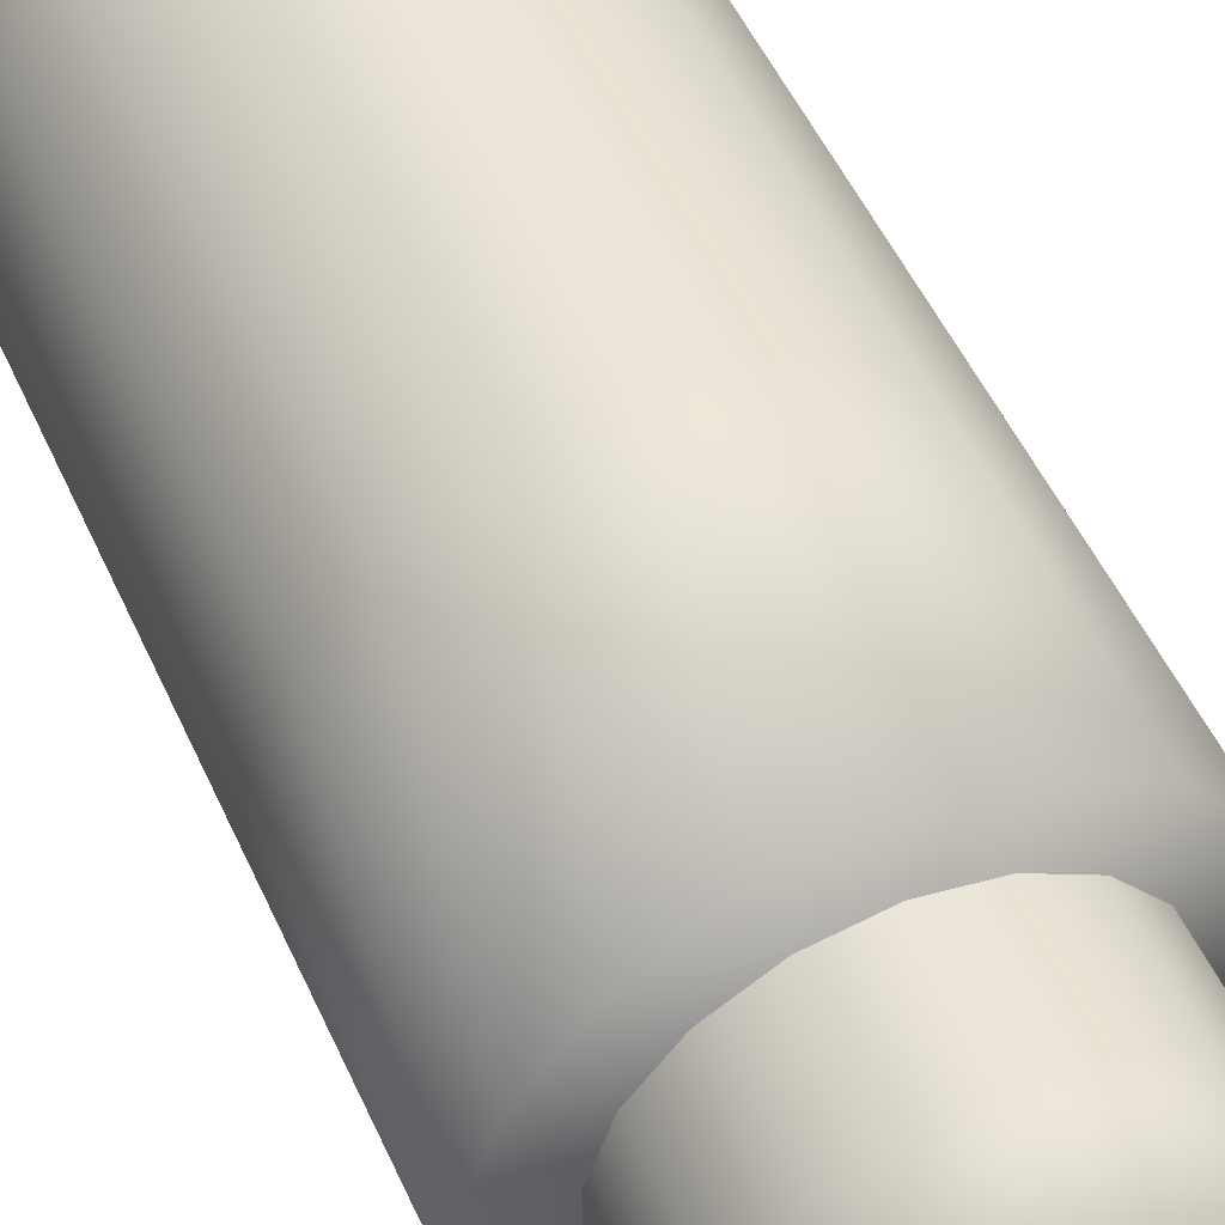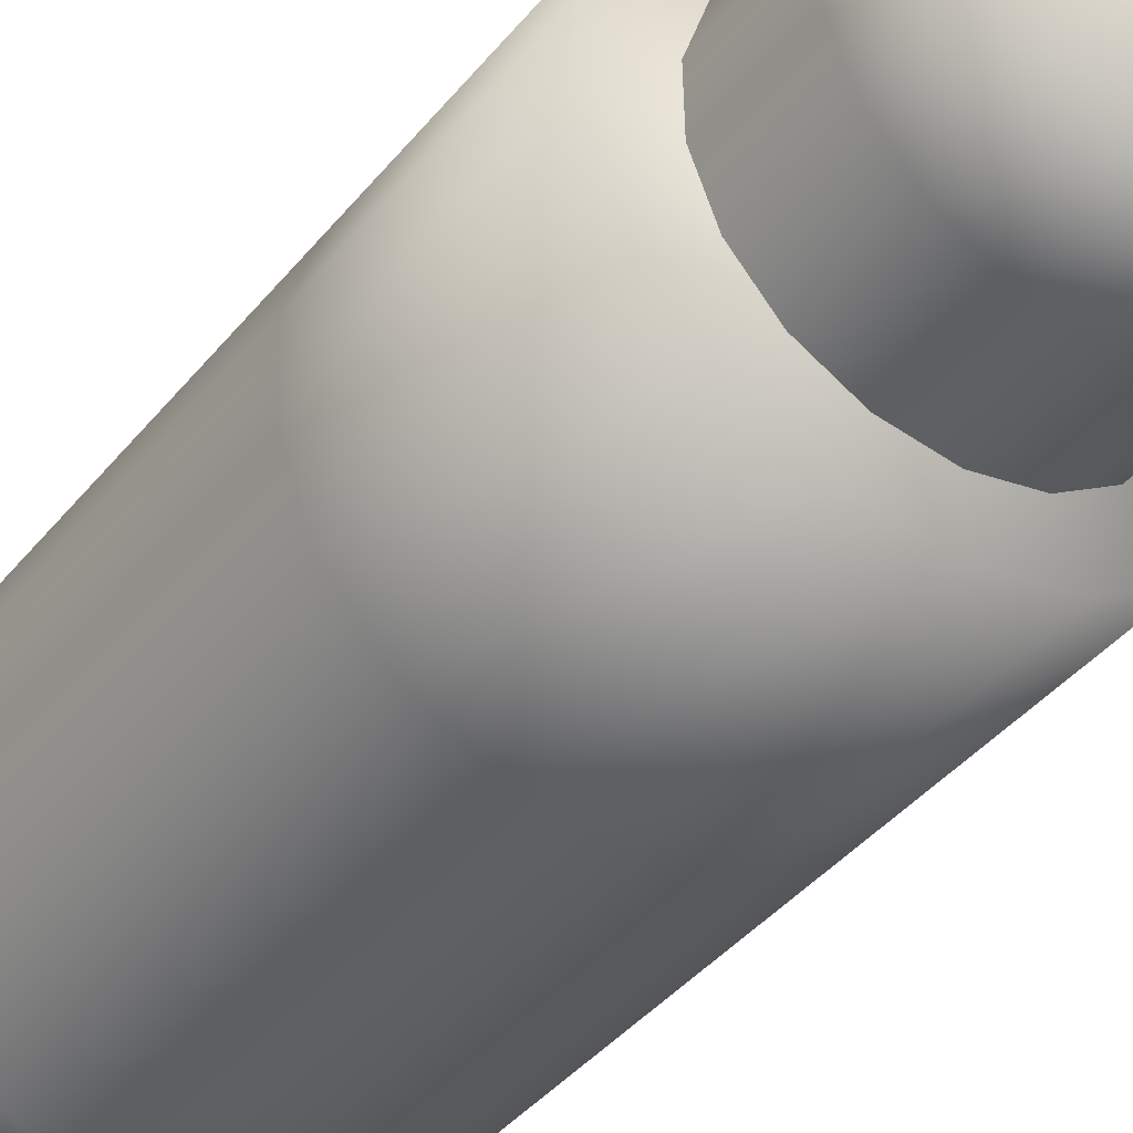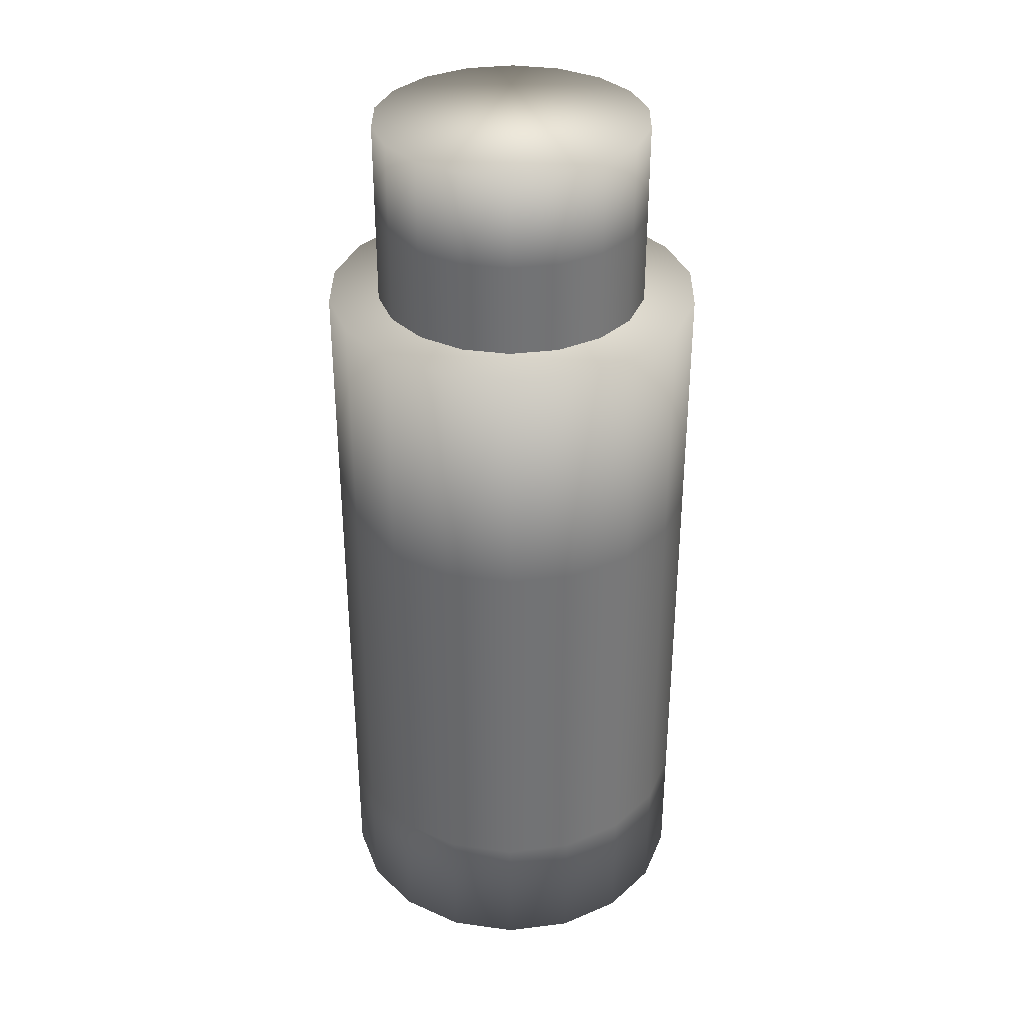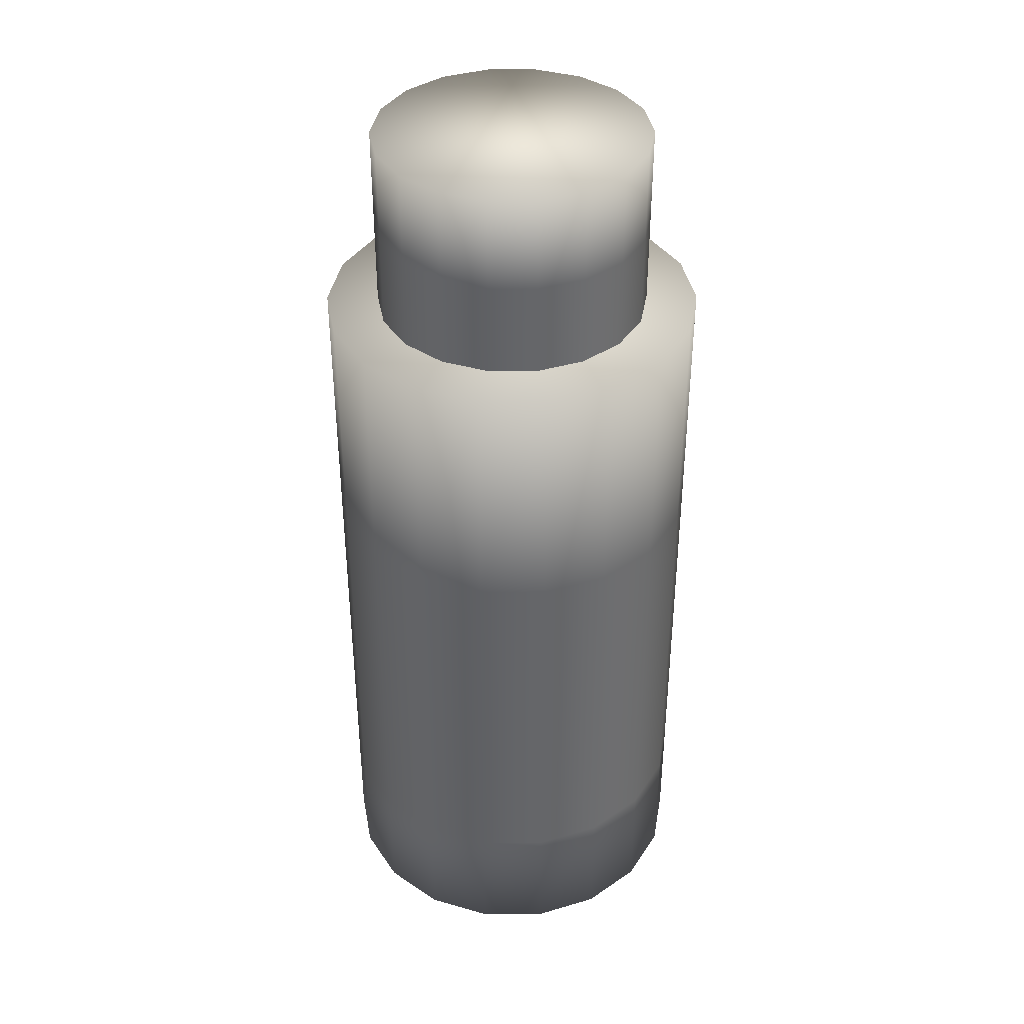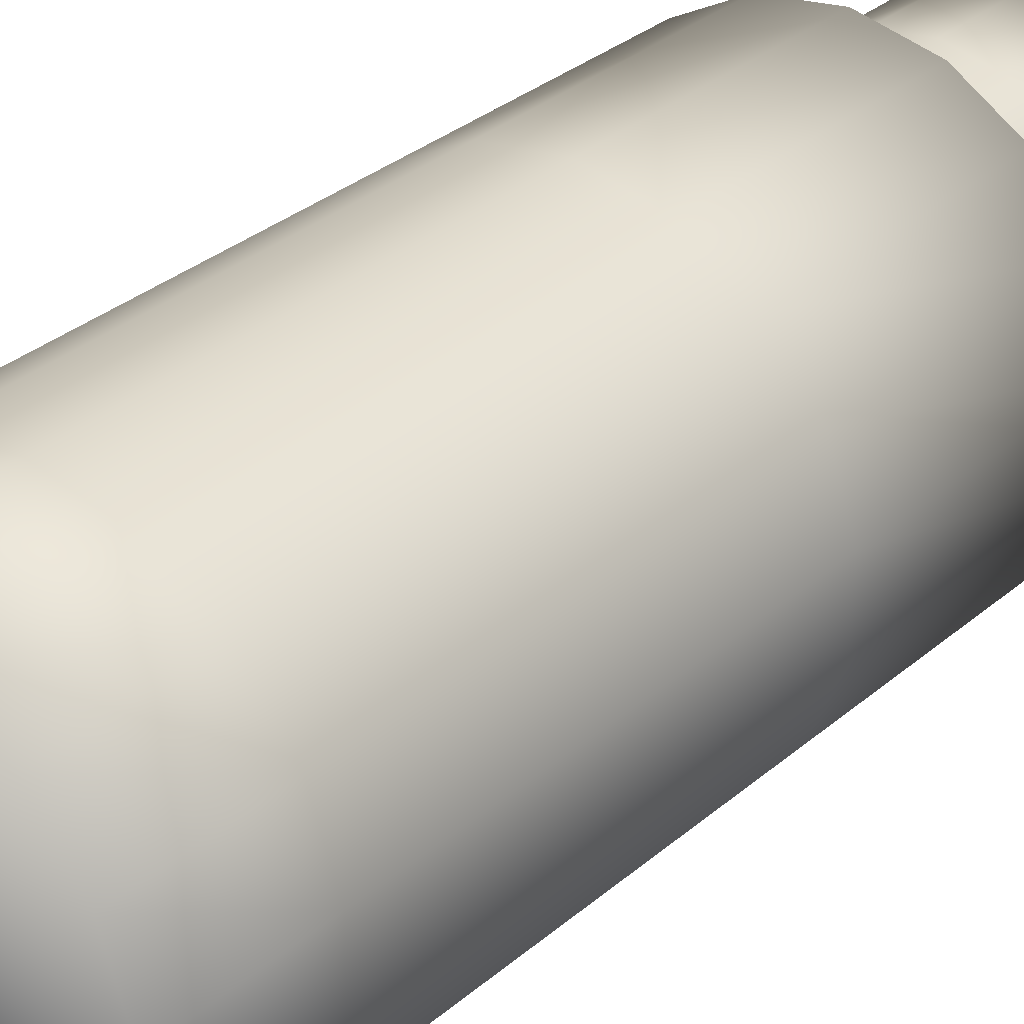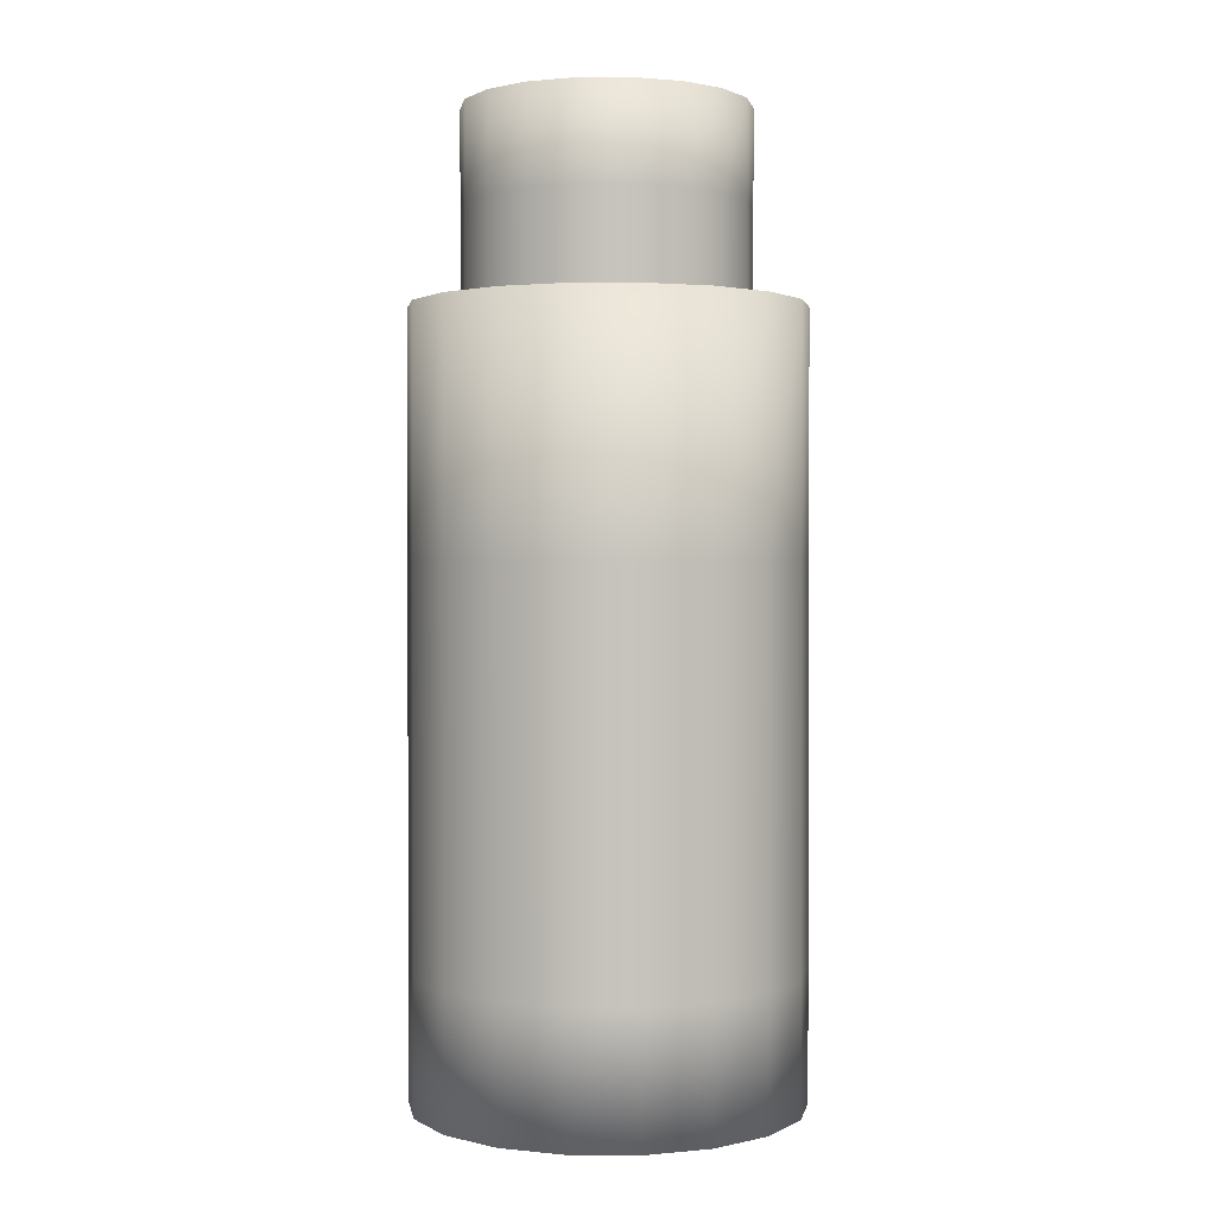
<metadata>
{"format":"obj","ext":"obj","renderer":"f3d","projection":"perspective","resolution":1024,"background":"white","views":[{"elev":49.6,"azim":156.7,"up":"+Z"},{"elev":-39.4,"azim":145.6,"up":"+Z"},{"elev":34.6,"azim":-78.3,"up":"+Y"},{"elev":38.7,"azim":90.8,"up":"+Y"},{"elev":31.3,"azim":39.6,"up":"+Z"},{"elev":1.2,"azim":-28.0,"up":"+Y"}]}
</metadata>
<code>
o base_to_neck_tower_Luxo_by_RaccoonAnimator.033
v 0.2642 0.2779 0.02908
v 0.264 0.2779 0.0155
v 0.264 0.2921 0.01551
v 0.2642 0.2921 0.02908
v 0.2591 0.2779 0.00284
v 0.2591 0.2921 0.002842
v 0.2502 0.2779 -0.007389
v 0.2501 0.2921 -0.007387
v 0.2383 0.2779 -0.01395
v 0.2383 0.2921 -0.01395
v 0.2249 0.2779 -0.01605
v 0.2248 0.2921 -0.01605
v 0.2115 0.2779 -0.01343
v 0.2115 0.2921 -0.01343
v 0.1999 0.2779 -0.006412
v 0.1999 0.2921 -0.006411
v 0.1914 0.2779 0.004155
v 0.1914 0.2921 0.004157
v 0.187 0.2779 0.017
v 0.187 0.2921 0.017
v 0.1873 0.2779 0.03058
v 0.1872 0.2921 0.03058
v 0.1921 0.2779 0.04324
v 0.1921 0.2921 0.04324
v 0.2011 0.2779 0.05347
v 0.2011 0.2921 0.05347
v 0.213 0.2779 0.06003
v 0.213 0.2921 0.06003
v 0.2264 0.2779 0.06213
v 0.2264 0.2921 0.06213
v 0.2397 0.2779 0.05951
v 0.2397 0.2921 0.05951
v 0.2513 0.2779 0.05249
v 0.2513 0.2921 0.05249
v 0.2598 0.2779 0.04193
v 0.2598 0.2921 0.04193
v 0.264 0.3063 0.01551
v 0.2642 0.3063 0.02908
v 0.2591 0.3063 0.002844
v 0.2501 0.3062 -0.007386
v 0.2383 0.3062 -0.01394
v 0.2248 0.3062 -0.01604
v 0.2115 0.3062 -0.01342
v 0.1999 0.3062 -0.006408
v 0.1914 0.3062 0.004159
v 0.187 0.3062 0.017
v 0.1872 0.3062 0.03058
v 0.1921 0.3062 0.04324
v 0.2011 0.3062 0.05347
v 0.2129 0.3062 0.06003
v 0.2264 0.3062 0.06213
v 0.2397 0.3062 0.05951
v 0.2513 0.3062 0.0525
v 0.2598 0.3062 0.04193
v 0.264 0.3204 0.01551
v 0.2642 0.3204 0.02908
v 0.2591 0.3204 0.002845
v 0.2501 0.3204 -0.007383
v 0.2382 0.3204 -0.01394
v 0.2248 0.3204 -0.01604
v 0.2115 0.3204 -0.01342
v 0.1999 0.3204 -0.006407
v 0.1914 0.3204 0.00416
v 0.187 0.3204 0.01701
v 0.1872 0.3204 0.03058
v 0.1921 0.3204 0.04325
v 0.2011 0.3204 0.05348
v 0.2129 0.3204 0.06003
v 0.2264 0.3204 0.06213
v 0.2397 0.3204 0.05951
v 0.2513 0.3204 0.0525
v 0.2598 0.3204 0.04193
v 0.2639 0.3346 0.01551
v 0.2642 0.3346 0.02909
v 0.2591 0.3346 0.002847
v 0.2501 0.3346 -0.007382
v 0.2382 0.3346 -0.01394
v 0.2248 0.3346 -0.01604
v 0.2115 0.3346 -0.01342
v 0.1999 0.3346 -0.006406
v 0.1914 0.3346 0.004164
v 0.187 0.3346 0.01701
v 0.1872 0.3346 0.03058
v 0.1921 0.3346 0.04325
v 0.201 0.3346 0.05348
v 0.2129 0.3346 0.06004
v 0.2263 0.3346 0.06213
v 0.2397 0.3346 0.05952
v 0.2513 0.3346 0.0525
v 0.2598 0.3346 0.04193
v 0.2639 0.3611 0.01552
v 0.2642 0.3611 0.0291
v 0.2591 0.3611 0.002856
v 0.2501 0.3611 -0.007373
v 0.2382 0.3611 -0.01393
v 0.2248 0.3611 -0.01603
v 0.2115 0.3611 -0.01341
v 0.1999 0.3611 -0.006396
v 0.1914 0.3611 0.004172
v 0.187 0.3611 0.01702
v 0.1872 0.3611 0.03059
v 0.1921 0.3611 0.04326
v 0.201 0.3611 0.05349
v 0.2129 0.3611 0.06005
v 0.2263 0.3611 0.06214
v 0.2397 0.3611 0.05953
v 0.2513 0.3611 0.05251
v 0.2598 0.3611 0.04194
v 0.279 0.0951 0.03139
v 0.2787 0.0951 0.01274
v 0.2787 0.1314 0.01274
v 0.279 0.1314 0.03139
v 0.272 0.0951 -0.004656
v 0.2719 0.1314 -0.004653
v 0.2597 0.0951 -0.01871
v 0.2597 0.1314 -0.0187
v 0.2434 0.09509 -0.02772
v 0.2434 0.1314 -0.02771
v 0.2249 0.09509 -0.0306
v 0.2249 0.1314 -0.03059
v 0.2066 0.09508 -0.027
v 0.2066 0.1314 -0.027
v 0.1907 0.09508 -0.01737
v 0.1907 0.1314 -0.01736
v 0.179 0.09507 -0.002848
v 0.1789 0.1314 -0.002846
v 0.1729 0.09507 0.0148
v 0.1729 0.1314 0.0148
v 0.1733 0.09507 0.03344
v 0.1733 0.1314 0.03345
v 0.18 0.09507 0.05084
v 0.18 0.1314 0.05084
v 0.1923 0.09507 0.06489
v 0.1923 0.1314 0.06489
v 0.2086 0.09508 0.0739
v 0.2086 0.1314 0.0739
v 0.227 0.09508 0.07678
v 0.227 0.1314 0.07678
v 0.2453 0.09509 0.07319
v 0.2453 0.1314 0.07319
v 0.2613 0.09509 0.06355
v 0.2613 0.1314 0.06355
v 0.273 0.09509 0.04903
v 0.273 0.1314 0.04904
v 0.2787 0.1678 0.01275
v 0.279 0.1678 0.03139
v 0.2719 0.1678 -0.004651
v 0.2597 0.1678 -0.0187
v 0.2433 0.1678 -0.02771
v 0.2249 0.1678 -0.03059
v 0.2066 0.1678 -0.027
v 0.1906 0.1677 -0.01736
v 0.1789 0.1677 -0.002843
v 0.1729 0.1677 0.0148
v 0.1733 0.1677 0.03345
v 0.18 0.1677 0.05085
v 0.1922 0.1677 0.0649
v 0.2086 0.1677 0.07391
v 0.227 0.1678 0.07679
v 0.2453 0.1678 0.07319
v 0.2613 0.1678 0.06356
v 0.273 0.1678 0.04904
v 0.2786 0.2041 0.01275
v 0.279 0.2041 0.0314
v 0.2719 0.2041 -0.004648
v 0.2597 0.2041 -0.0187
v 0.2433 0.2041 -0.02771
v 0.2249 0.2041 -0.03059
v 0.2066 0.2041 -0.02699
v 0.1906 0.2041 -0.01736
v 0.1789 0.2041 -0.00284
v 0.1729 0.2041 0.01481
v 0.1733 0.2041 0.03345
v 0.18 0.2041 0.05085
v 0.1922 0.2041 0.0649
v 0.2086 0.2041 0.07391
v 0.227 0.2041 0.07679
v 0.2453 0.2041 0.07319
v 0.2613 0.2041 0.06356
v 0.273 0.2041 0.04904
v 0.2786 0.2404 0.01275
v 0.279 0.2404 0.0314
v 0.2719 0.2404 -0.004645
v 0.2597 0.2404 -0.0187
v 0.2433 0.2404 -0.0277
v 0.2249 0.2404 -0.03059
v 0.2066 0.2404 -0.02699
v 0.1906 0.2404 -0.01735
v 0.1789 0.2404 -0.002837
v 0.1729 0.2404 0.01481
v 0.1732 0.2404 0.03345
v 0.18 0.2404 0.05085
v 0.1922 0.2404 0.0649
v 0.2086 0.2404 0.07391
v 0.227 0.2404 0.07679
v 0.2453 0.2404 0.0732
v 0.2612 0.2404 0.06356
v 0.273 0.2404 0.04904
v 0.2786 0.3083 0.01277
v 0.279 0.3083 0.03141
v 0.2719 0.3083 -0.004634
v 0.2596 0.3083 -0.01868
v 0.2433 0.3083 -0.02769
v 0.2249 0.3083 -0.03057
v 0.2066 0.3083 -0.02698
v 0.1906 0.3083 -0.01734
v 0.1789 0.3083 -0.002825
v 0.1729 0.3083 0.01482
v 0.1732 0.3083 0.03347
v 0.18 0.3083 0.05086
v 0.1922 0.3083 0.06491
v 0.2086 0.3083 0.07392
v 0.227 0.3083 0.07681
v 0.2453 0.3083 0.07321
v 0.2612 0.3083 0.06357
v 0.273 0.3083 0.04906
f 1 2 3 4
f 2 5 6 3
f 5 7 8 6
f 7 9 10 8
f 9 11 12 10
f 11 13 14 12
f 13 15 16 14
f 15 17 18 16
f 17 19 20 18
f 19 21 22 20
f 21 23 24 22
f 23 25 26 24
f 25 27 28 26
f 27 29 30 28
f 29 31 32 30
f 31 33 34 32
f 33 35 36 34
f 35 1 4 36
f 4 3 37 38
f 3 6 39 37
f 6 8 40 39
f 8 10 41 40
f 10 12 42 41
f 12 14 43 42
f 14 16 44 43
f 16 18 45 44
f 18 20 46 45
f 20 22 47 46
f 22 24 48 47
f 24 26 49 48
f 26 28 50 49
f 28 30 51 50
f 30 32 52 51
f 32 34 53 52
f 34 36 54 53
f 36 4 38 54
f 38 37 55 56
f 37 39 57 55
f 39 40 58 57
f 40 41 59 58
f 41 42 60 59
f 42 43 61 60
f 43 44 62 61
f 44 45 63 62
f 45 46 64 63
f 46 47 65 64
f 47 48 66 65
f 48 49 67 66
f 49 50 68 67
f 50 51 69 68
f 51 52 70 69
f 52 53 71 70
f 53 54 72 71
f 54 38 56 72
f 56 55 73 74
f 55 57 75 73
f 57 58 76 75
f 58 59 77 76
f 59 60 78 77
f 60 61 79 78
f 61 62 80 79
f 62 63 81 80
f 63 64 82 81
f 64 65 83 82
f 65 66 84 83
f 66 67 85 84
f 67 68 86 85
f 68 69 87 86
f 69 70 88 87
f 70 71 89 88
f 71 72 90 89
f 72 56 74 90
f 74 73 91 92
f 73 75 93 91
f 75 76 94 93
f 76 77 95 94
f 77 78 96 95
f 78 79 97 96
f 79 80 98 97
f 80 81 99 98
f 81 82 100 99
f 82 83 101 100
f 83 84 102 101
f 84 85 103 102
f 85 86 104 103
f 86 87 105 104
f 87 88 106 105
f 88 89 107 106
f 89 90 108 107
f 90 74 92 108
f 33 31 29 1
f 29 27 25 21
f 25 23 21
f 21 19 17 13
f 17 15 13
f 13 11 9 5
f 9 7 5
f 21 13 5 29
f 5 2 1 29
f 35 33 1
f 91 93 94 108
f 94 95 96 98
f 96 97 98
f 98 99 100 102
f 100 101 102
f 102 103 104 106
f 104 105 106
f 98 102 106 94
f 106 107 108 94
f 92 91 108
f 109 110 111 112
f 110 113 114 111
f 113 115 116 114
f 115 117 118 116
f 117 119 120 118
f 119 121 122 120
f 121 123 124 122
f 123 125 126 124
f 125 127 128 126
f 127 129 130 128
f 129 131 132 130
f 131 133 134 132
f 133 135 136 134
f 135 137 138 136
f 137 139 140 138
f 139 141 142 140
f 141 143 144 142
f 143 109 112 144
f 112 111 145 146
f 111 114 147 145
f 114 116 148 147
f 116 118 149 148
f 118 120 150 149
f 120 122 151 150
f 122 124 152 151
f 124 126 153 152
f 126 128 154 153
f 128 130 155 154
f 130 132 156 155
f 132 134 157 156
f 134 136 158 157
f 136 138 159 158
f 138 140 160 159
f 140 142 161 160
f 142 144 162 161
f 144 112 146 162
f 146 145 163 164
f 145 147 165 163
f 147 148 166 165
f 148 149 167 166
f 149 150 168 167
f 150 151 169 168
f 151 152 170 169
f 152 153 171 170
f 153 154 172 171
f 154 155 173 172
f 155 156 174 173
f 156 157 175 174
f 157 158 176 175
f 158 159 177 176
f 159 160 178 177
f 160 161 179 178
f 161 162 180 179
f 162 146 164 180
f 164 163 181 182
f 163 165 183 181
f 165 166 184 183
f 166 167 185 184
f 167 168 186 185
f 168 169 187 186
f 169 170 188 187
f 170 171 189 188
f 171 172 190 189
f 172 173 191 190
f 173 174 192 191
f 174 175 193 192
f 175 176 194 193
f 176 177 195 194
f 177 178 196 195
f 178 179 197 196
f 179 180 198 197
f 180 164 182 198
f 182 181 199 200
f 181 183 201 199
f 183 184 202 201
f 184 185 203 202
f 185 186 204 203
f 186 187 205 204
f 187 188 206 205
f 188 189 207 206
f 189 190 208 207
f 190 191 209 208
f 191 192 210 209
f 192 193 211 210
f 193 194 212 211
f 194 195 213 212
f 195 196 214 213
f 196 197 215 214
f 197 198 216 215
f 198 182 200 216
f 141 139 137 109
f 137 135 133 129
f 133 131 129
f 129 127 125 121
f 125 123 121
f 121 119 117 113
f 117 115 113
f 129 121 113 137
f 113 110 109 137
f 143 141 109
f 199 201 202 216
f 202 203 204 206
f 204 205 206
f 206 207 208 210
f 208 209 210
f 210 211 212 214
f 212 213 214
f 206 210 214 202
f 214 215 216 202
f 200 199 216

</code>
